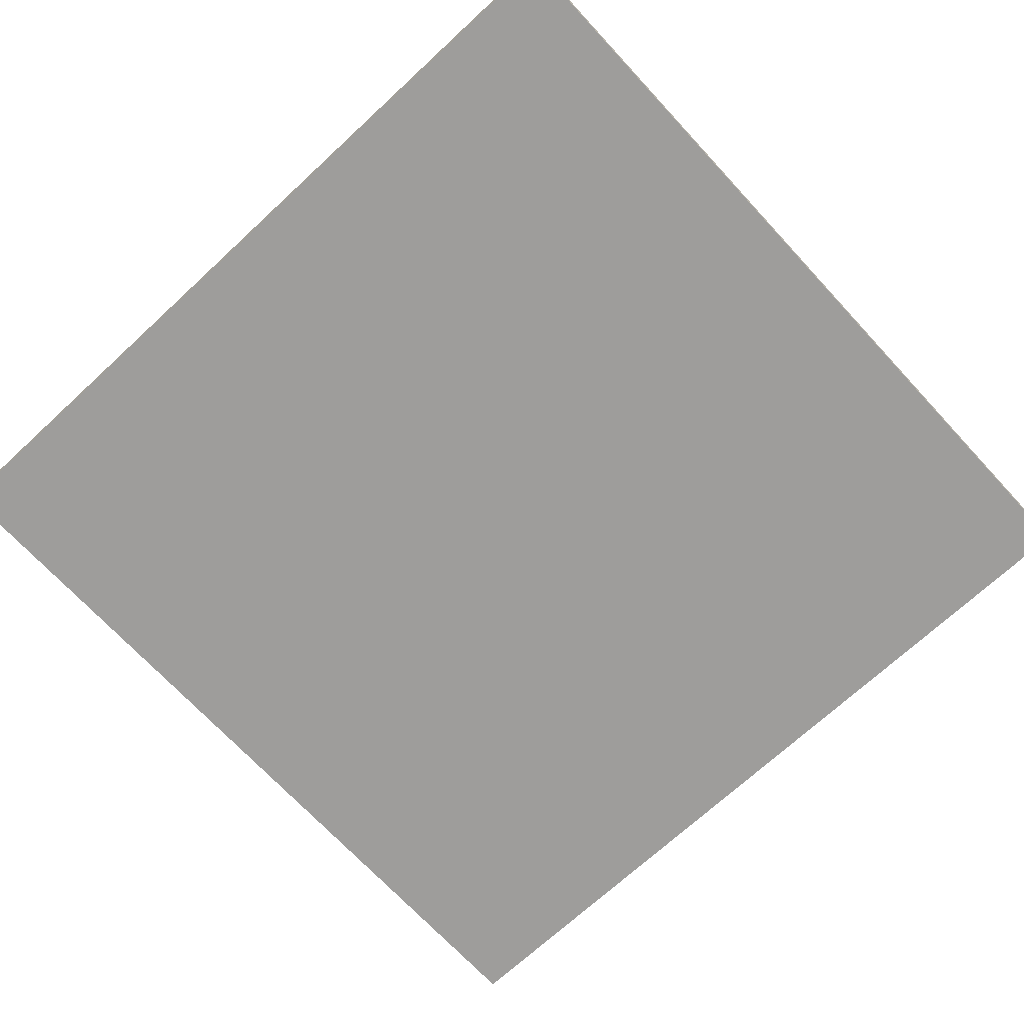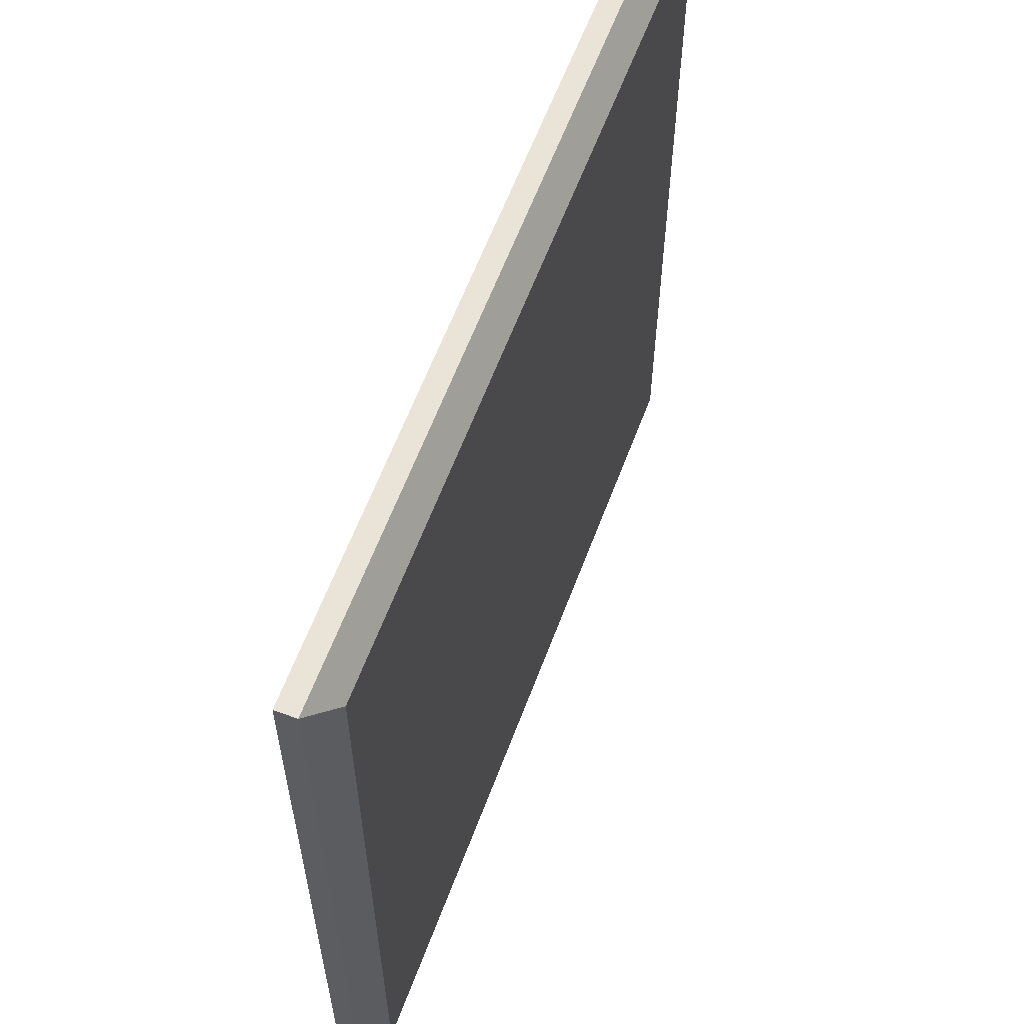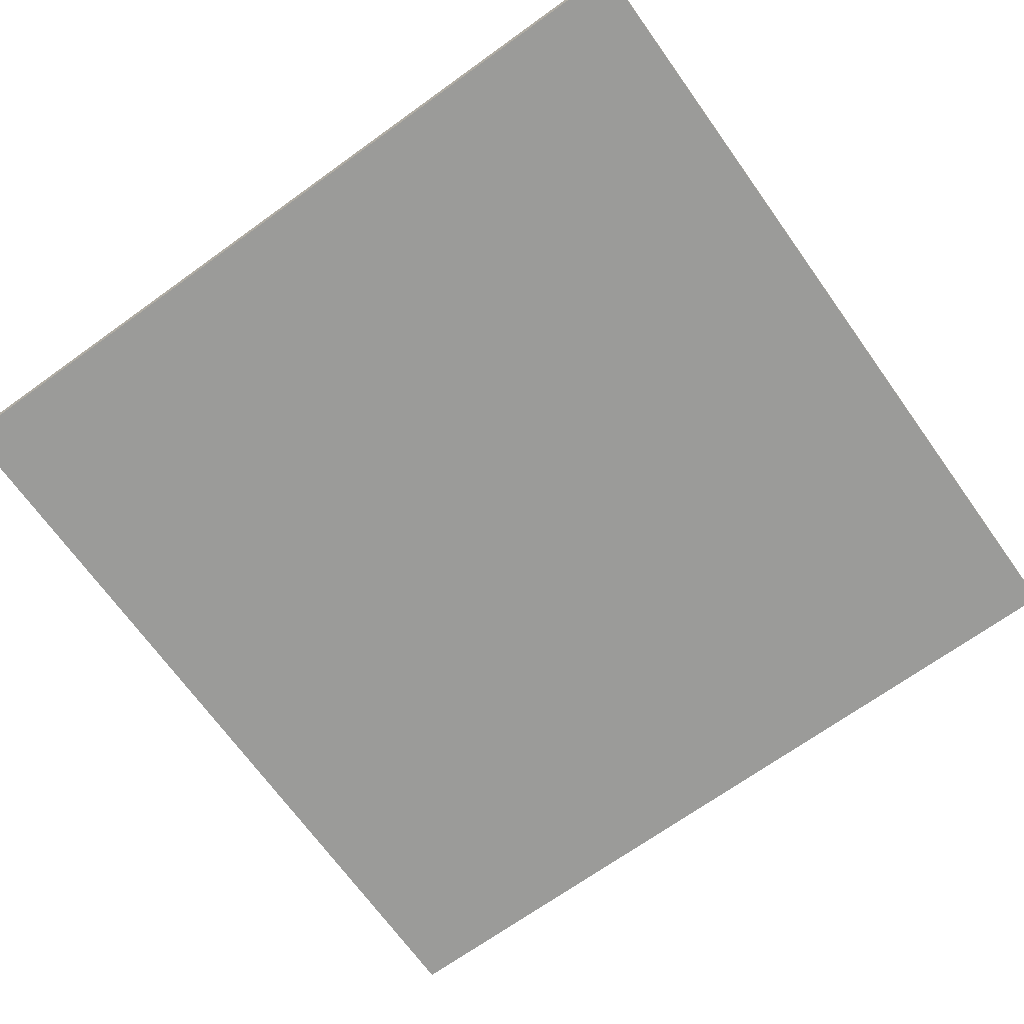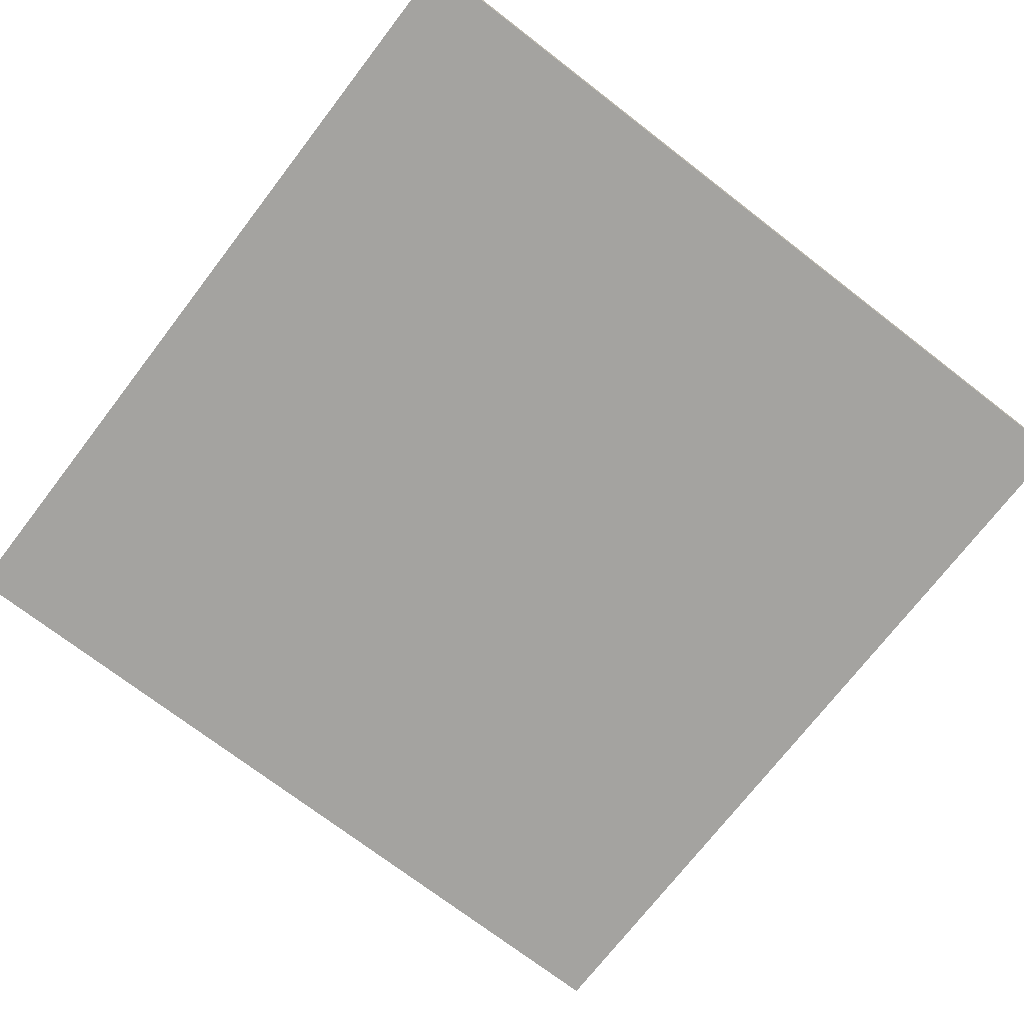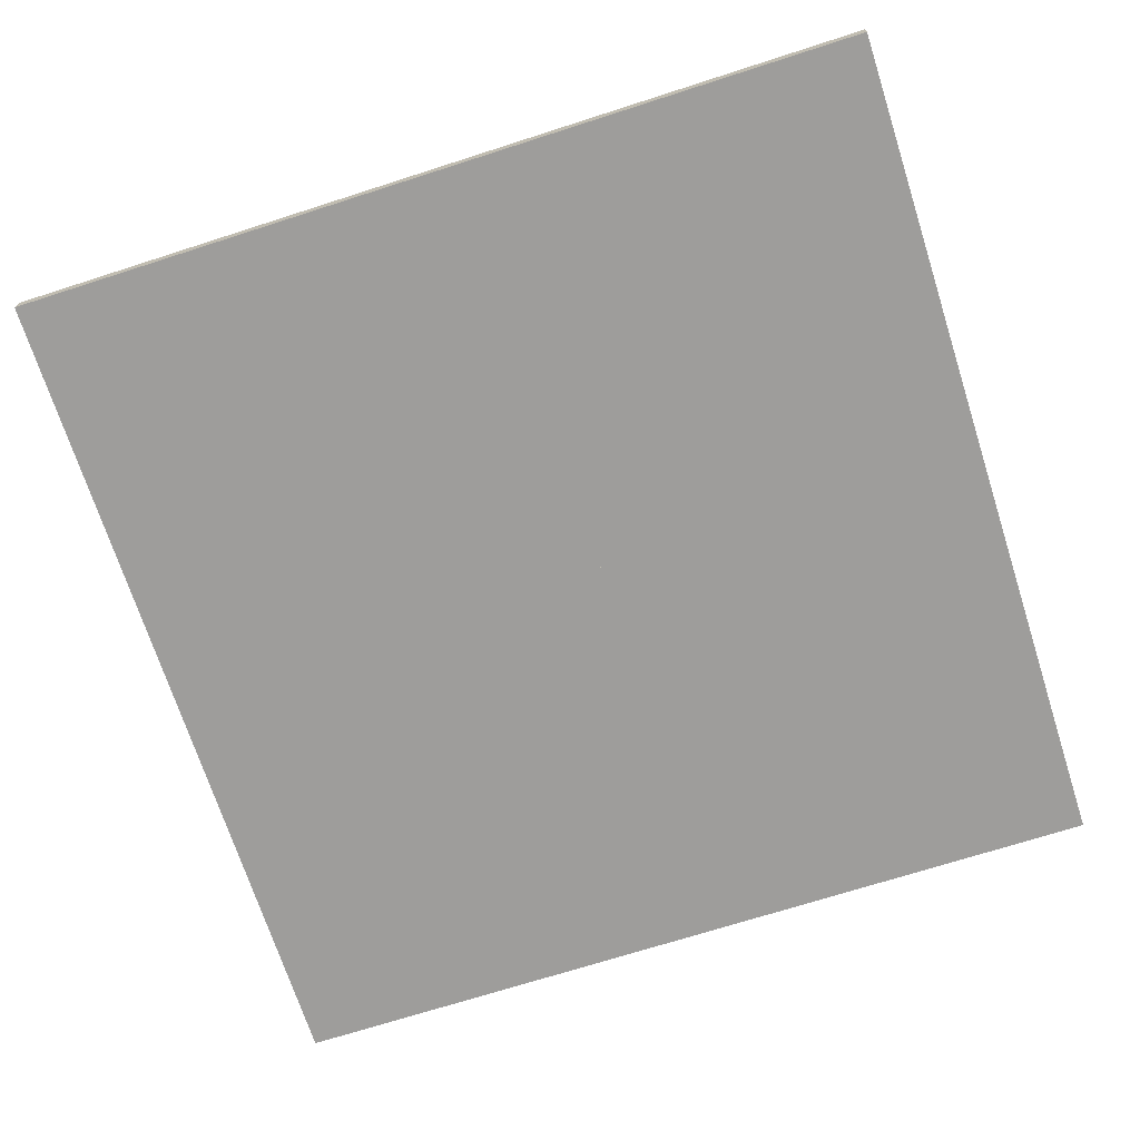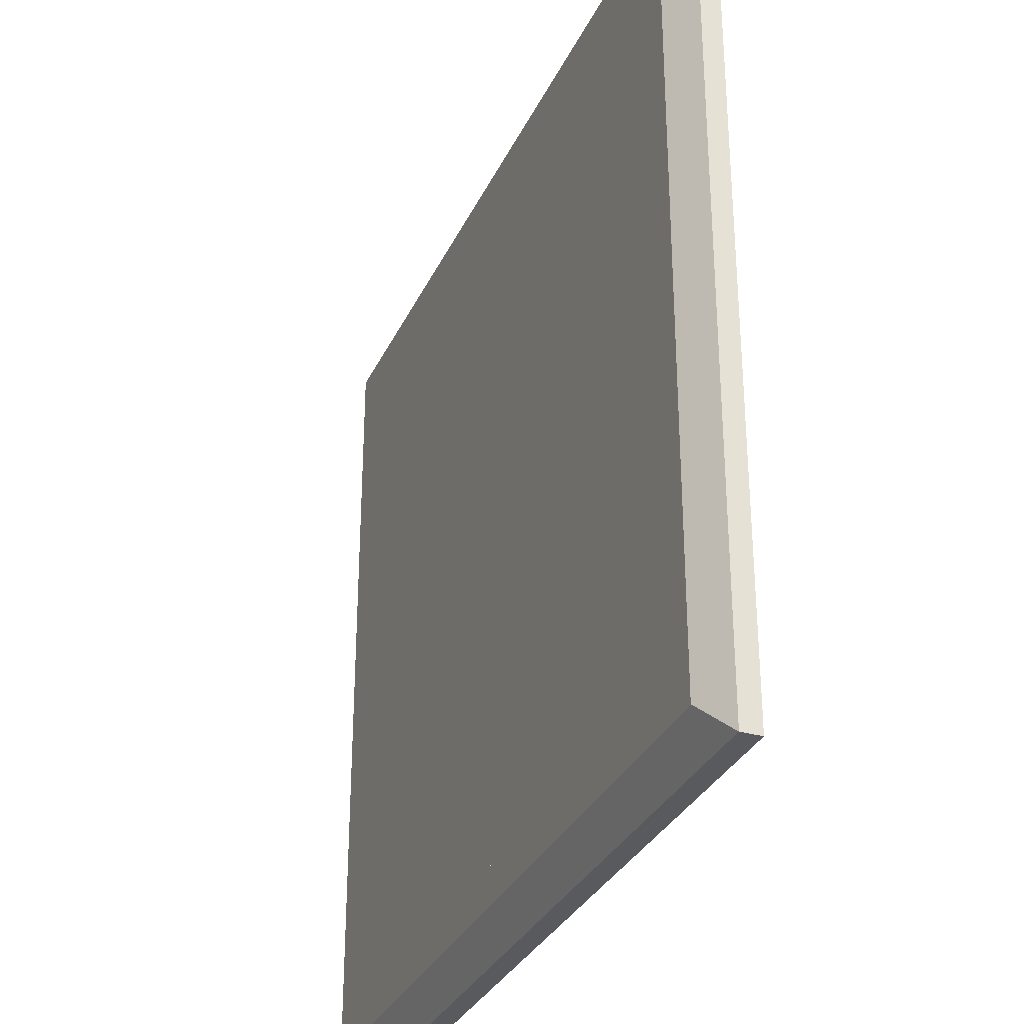
<metadata>
{"format":"obj","ext":"obj","renderer":"f3d","projection":"perspective","resolution":1024,"background":"white","views":[{"elev":-70.5,"azim":132.8,"up":"+Y"},{"elev":61.2,"azim":110.5,"up":"+Z"},{"elev":-69.6,"azim":35.7,"up":"+Y"},{"elev":-72.8,"azim":52.4,"up":"+Y"},{"elev":-70.6,"azim":17.8,"up":"+Y"},{"elev":-31.8,"azim":-111.9,"up":"+Z"}]}
</metadata>
<code>
g Floor
v 0 -1 10
v -10 -1 10
v 0 0 10
v -10 0 10
v -10 -1 10
v -10 -1 0
v -10 0 10
v -10 0 0
v -10 -1 -0.875
v 0.875 -1 -0.875
v -10 -0.5 -0.875
v 0.875 -0.5 -0.875
v 0.875 -1 -0.875
v 0.875 -1 10
v 0.875 -0.5 -0.875
v 0.875 -0.5 10
v 0 0 10
v -10 0 10
v 0 0 0
v -10 0 0
v 0 -1 0
v -10 -1 0
v 0 -1 10
v -10 -1 10
v 0.875 -1 20.88
v -10 -1 20.88
v 0.875 -0.5 20.88
v -10 -0.5 20.88
v -10 -1 20
v -10 -1 10
v -10 0 20
v -10 0 10
v -10 -1 10
v 0 -1 10
v -10 0 10
v 0 0 10
v 0.875 -1 10
v 0.875 -1 20.88
v 0.875 -0.5 10
v 0.875 -0.5 20.88
v 0 0 20
v -10 0 20
v 0 0 10
v -10 0 10
v 0 -1 10
v -10 -1 10
v 0 -1 20
v -10 -1 20
v -10 -1 20.88
v -20.88 -1 20.88
v -10 -0.5 20.88
v -20.88 -0.5 20.88
v -20.88 -1 20.88
v -20.88 -1 10
v -20.88 -0.5 20.88
v -20.88 -0.5 10
v -20 -1 10
v -10 -1 10
v -20 0 10
v -10 0 10
v -10 -1 10
v -10 -1 20
v -10 0 10
v -10 0 20
v -10 0 20
v -20 0 20
v -10 0 10
v -20 0 10
v -10 -1 10
v -20 -1 10
v -10 -1 20
v -20 -1 20
v -10 -1 10
v -20 -1 10
v -10 0 10
v -20 0 10
v -20.88 -1 10
v -20.88 -1 -0.875
v -20.88 -0.5 10
v -20.88 -0.5 -0.875
v -20.88 -1 -0.875
v -10 -1 -0.875
v -20.88 -0.5 -0.875
v -10 -0.5 -0.875
v -10 -1 0
v -10 -1 10
v -10 0 0
v -10 0 10
v -10 0 10
v -20 0 10
v -10 0 0
v -20 0 0
v -10 -1 0
v -20 -1 0
v -10 -1 10
v -20 -1 10
v 0 -1 0
v 0 -1 10
v 0.875 -1 -0.875
v 0.875 -1 10
v 0 -1 10
v 0 0 10
v 0.875 -1 10
v 0.875 -0.5 10
v 0 0 10
v 0 0 0
v 0.875 -0.5 10
v 0.875 -0.5 -0.875
v 0 -1 10
v 0 -1 20
v 0.875 -1 10
v 0.875 -1 20.88
v 0 0 10
v 0 -1 10
v 0.875 -0.5 10
v 0.875 -1 10
v 0 0 20
v 0 0 10
v 0.875 -0.5 20.88
v 0.875 -0.5 10
v -10 -1 0
v 0 -1 0
v -10 -1 -0.875
v 0.875 -1 -0.875
v -10 0 0
v -10 -1 0
v -10 -0.5 -0.875
v -10 -1 -0.875
v 0 0 0
v -10 0 0
v 0.875 -0.5 -0.875
v -10 -0.5 -0.875
v -20 -1 0
v -10 -1 0
v -20.88 -1 -0.875
v -10 -1 -0.875
v -10 -1 0
v -10 0 0
v -10 -1 -0.875
v -10 -0.5 -0.875
v -10 0 0
v -20 0 0
v -10 -0.5 -0.875
v -20.88 -0.5 -0.875
v -20 -1 10
v -20 -1 0
v -20.88 -1 10
v -20.88 -1 -0.875
v -20 0 10
v -20 -1 10
v -20.88 -0.5 10
v -20.88 -1 10
v -20 0 0
v -20 0 10
v -20.88 -0.5 -0.875
v -20.88 -0.5 10
v -20 -1 20
v -20 -1 10
v -20.88 -1 20.88
v -20.88 -1 10
v -20 -1 10
v -20 0 10
v -20.88 -1 10
v -20.88 -0.5 10
v -20 0 10
v -20 0 20
v -20.88 -0.5 10
v -20.88 -0.5 20.88
v -10 -1 20
v -20 -1 20
v -10 -1 20.88
v -20.88 -1 20.88
v -10 0 20
v -10 -1 20
v -10 -0.5 20.88
v -10 -1 20.88
v -20 0 20
v -10 0 20
v -20.88 -0.5 20.88
v -10 -0.5 20.88
v 0 -1 20
v -10 -1 20
v 0.875 -1 20.88
v -10 -1 20.88
v -10 -1 20
v -10 0 20
v -10 -1 20.88
v -10 -0.5 20.88
v -10 0 20
v 0 0 20
v -10 -0.5 20.88
v 0.875 -0.5 20.88
f 2 1 3
f 4 2 3
f 6 5 7
f 8 6 7
f 10 9 11
f 12 10 11
f 14 13 15
f 16 14 15
f 18 17 19
f 20 18 19
f 22 21 23
f 24 22 23
f 26 25 27
f 28 26 27
f 30 29 31
f 32 30 31
f 34 33 35
f 36 34 35
f 38 37 39
f 40 38 39
f 42 41 43
f 44 42 43
f 46 45 47
f 48 46 47
f 50 49 51
f 52 50 51
f 54 53 55
f 56 54 55
f 58 57 59
f 60 58 59
f 62 61 63
f 64 62 63
f 66 65 67
f 68 66 67
f 70 69 71
f 72 70 71
f 74 73 75
f 76 74 75
f 78 77 79
f 80 78 79
f 82 81 83
f 84 82 83
f 86 85 87
f 88 86 87
f 90 89 91
f 92 90 91
f 94 93 95
f 96 94 95
f 98 97 99
f 100 98 99
f 102 101 103
f 104 102 103
f 106 105 107
f 108 106 107
f 110 109 111
f 112 110 111
f 114 113 115
f 116 114 115
f 118 117 119
f 120 118 119
f 122 121 123
f 124 122 123
f 126 125 127
f 128 126 127
f 130 129 131
f 132 130 131
f 134 133 135
f 136 134 135
f 138 137 139
f 140 138 139
f 142 141 143
f 144 142 143
f 146 145 147
f 148 146 147
f 150 149 151
f 152 150 151
f 154 153 155
f 156 154 155
f 158 157 159
f 160 158 159
f 162 161 163
f 164 162 163
f 166 165 167
f 168 166 167
f 170 169 171
f 172 170 171
f 174 173 175
f 176 174 175
f 178 177 179
f 180 178 179
f 182 181 183
f 184 182 183
f 186 185 187
f 188 186 187
f 190 189 191
f 192 190 191

</code>
